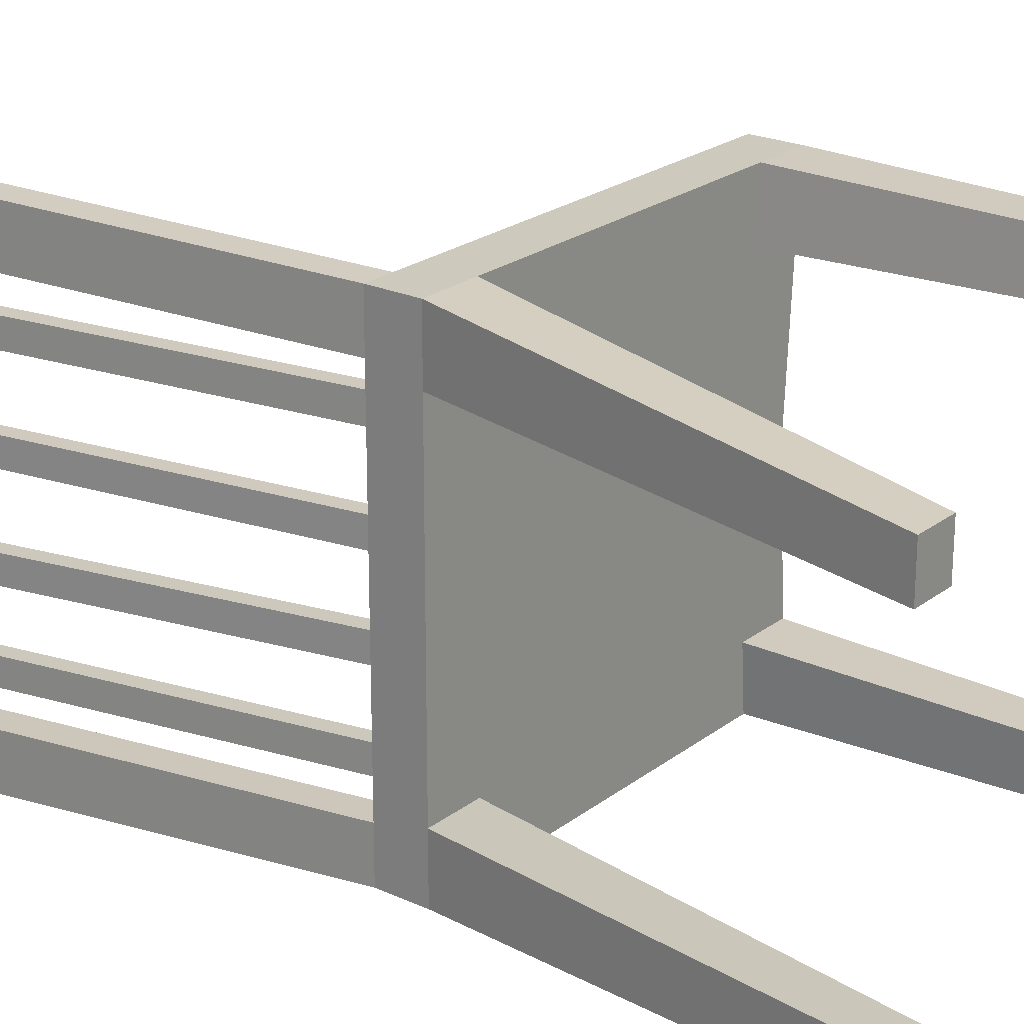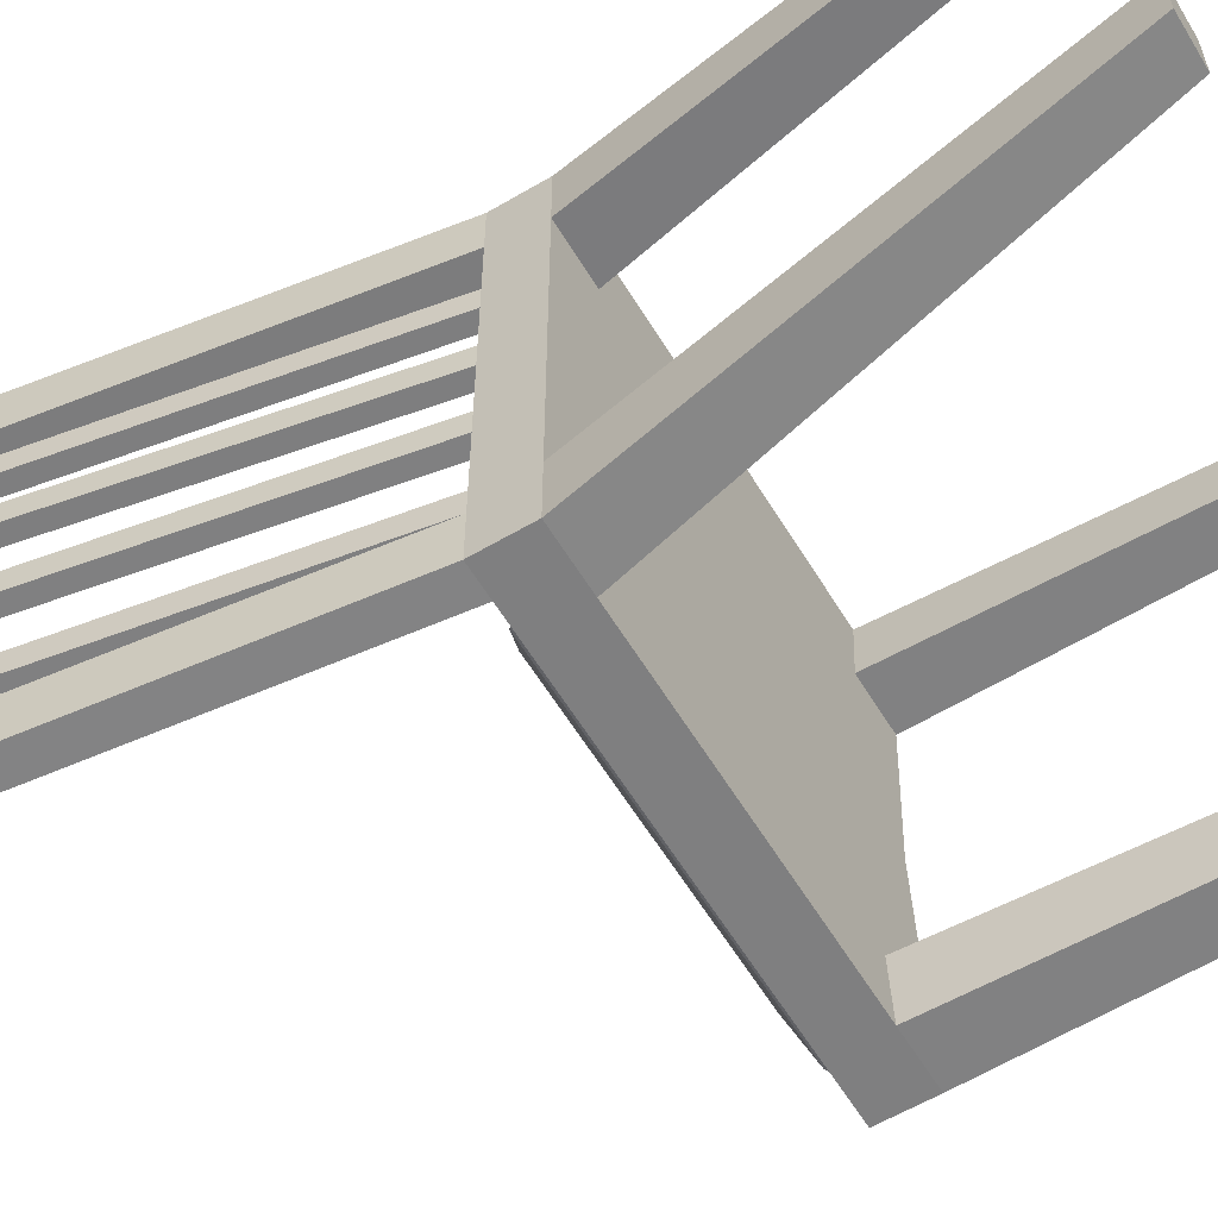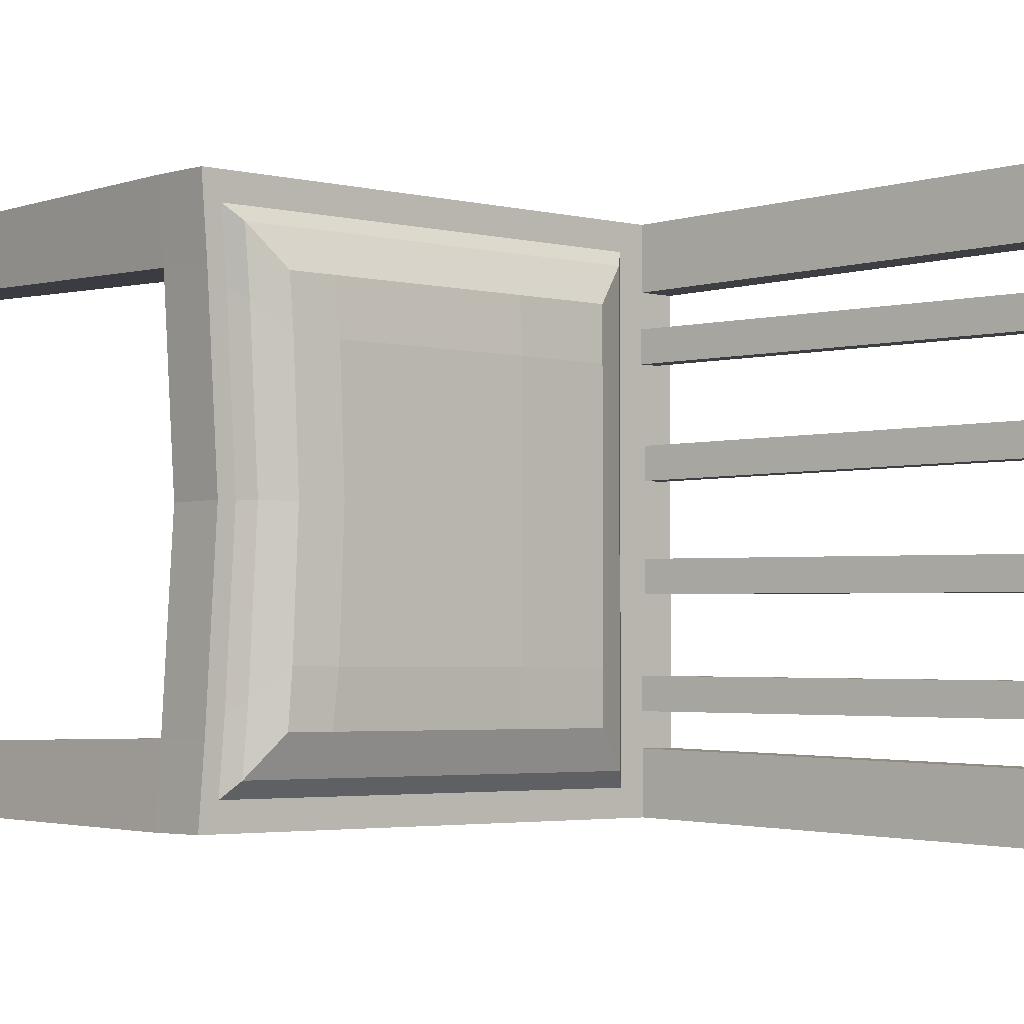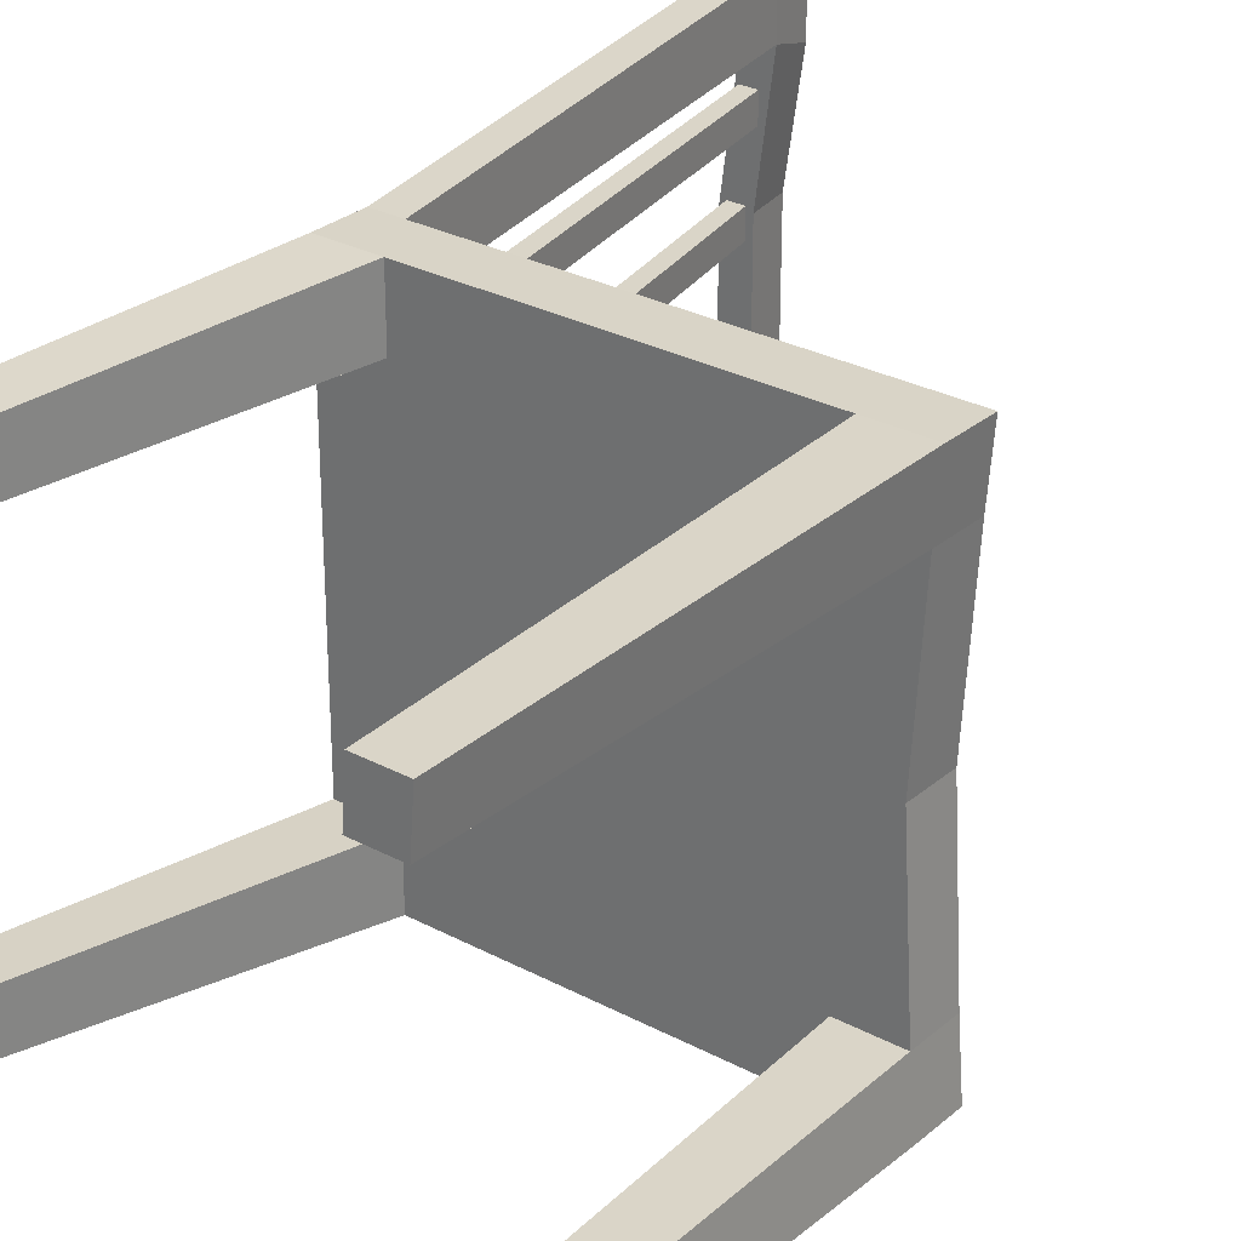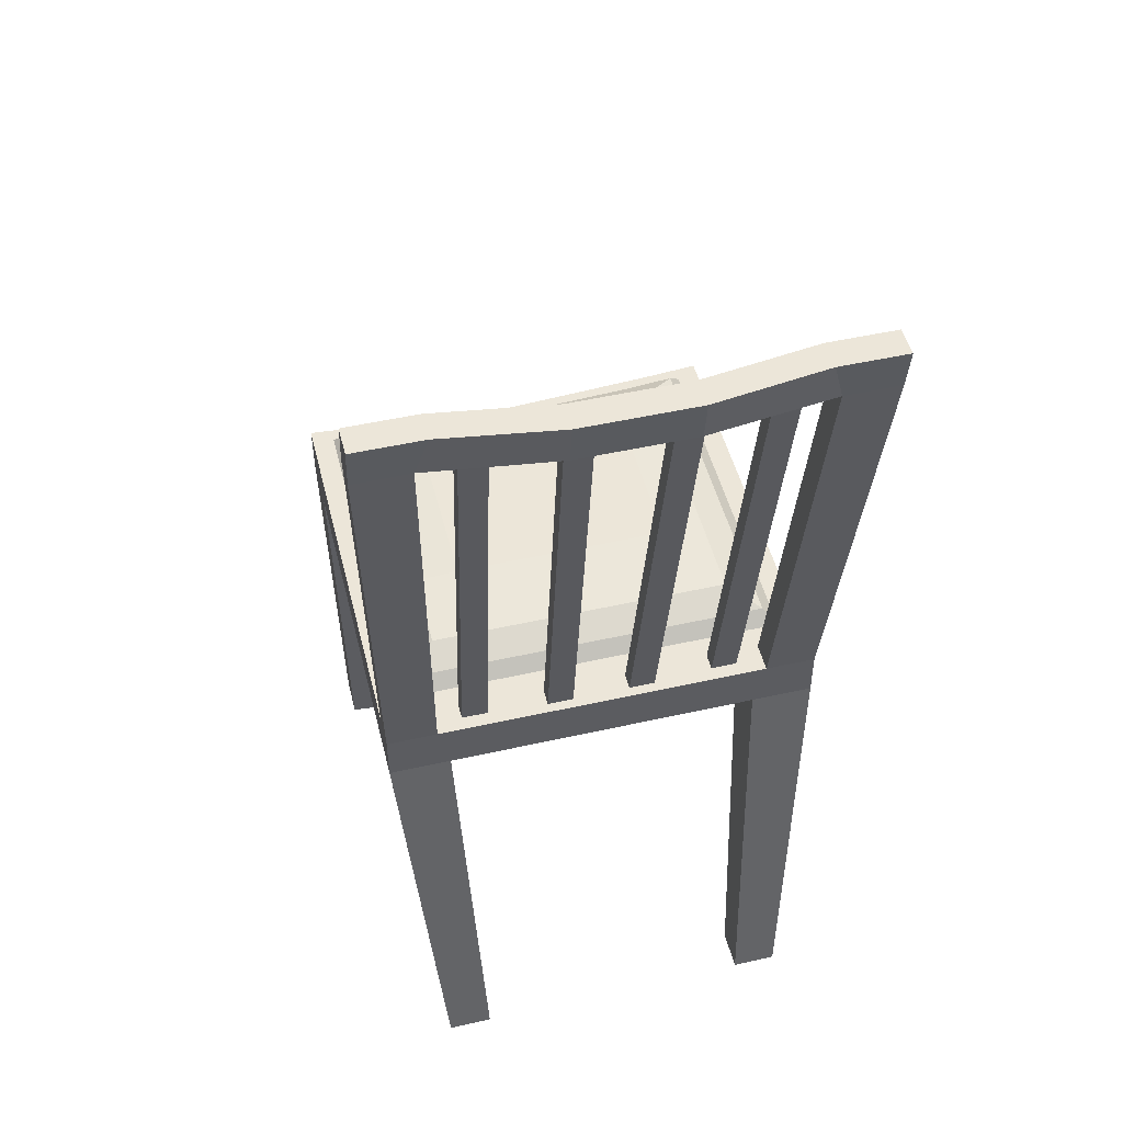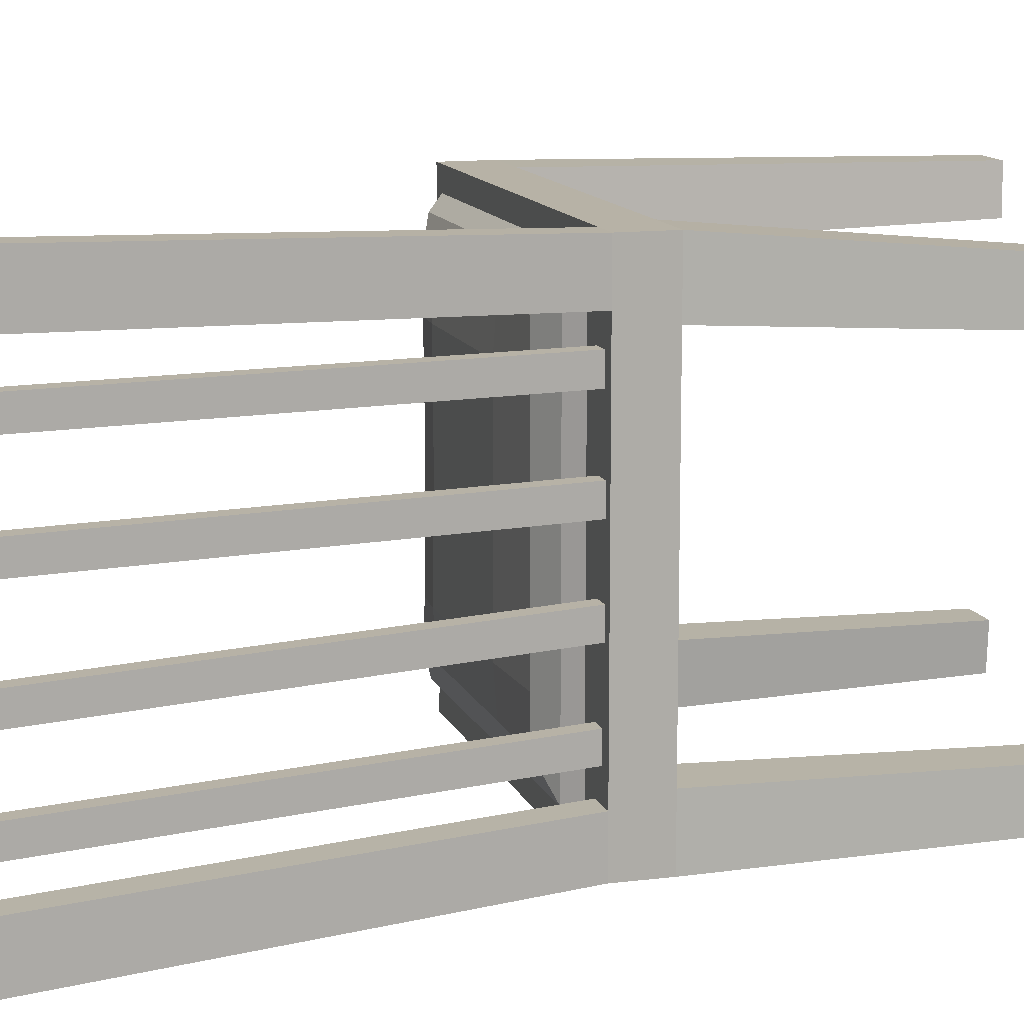
<metadata>
{"format":"obj","ext":"obj","renderer":"f3d","projection":"perspective","resolution":1024,"background":"white","views":[{"elev":22.7,"azim":-52.0,"up":"+Z"},{"elev":-59.8,"azim":-58.9,"up":"+Z"},{"elev":-3.0,"azim":137.7,"up":"+Z"},{"elev":28.7,"azim":38.6,"up":"+Z"},{"elev":49.2,"azim":-104.0,"up":"+Y"},{"elev":12.4,"azim":-106.3,"up":"+Z"}]}
</metadata>
<code>
o chair_Cube.026
v -1.985 4.758 1.214
v -2.837 9.533 1.272
v -1.985 4.758 1.489
v -2.837 9.533 1.546
v -2.16 4.758 1.214
v -3.011 9.533 1.272
v -2.16 4.758 1.489
v -3.011 9.533 1.546
v -2.027 4.758 0.304
v -2.933 9.533 0.3615
v -2.027 4.758 0.5785
v -2.933 9.533 0.636
v -2.202 4.758 0.304
v -3.108 9.533 0.3615
v -2.202 4.758 0.5785
v -3.108 9.533 0.636
v -1.985 4.758 -1.214
v -2.837 9.533 -1.272
v -1.985 4.758 -1.489
v -2.837 9.533 -1.546
v -2.16 4.758 -1.214
v -3.011 9.533 -1.272
v -2.16 4.758 -1.489
v -3.011 9.533 -1.546
v -2.027 4.758 -0.304
v -2.933 9.533 -0.3615
v -2.027 4.758 -0.5785
v -2.933 9.533 -0.636
v -2.202 4.758 -0.304
v -3.108 9.533 -0.3615
v -2.202 4.758 -0.5785
v -3.108 9.533 -0.636
v 2.284 4.287 -2.313
v 2.284 4.795 -2.313
v 2.284 4.287 2.313
v 2.284 4.795 2.313
v -2.313 4.287 -2.313
v -2.313 4.795 -2.313
v -2.313 4.287 2.313
v -2.313 4.795 2.313
v 2.231 4.287 1.657
v 2.231 4.287 -1.657
v 2.231 4.795 -1.657
v 2.231 4.795 1.657
v -2.313 4.287 -1.657
v -2.313 4.287 1.657
v -2.313 4.795 1.779
v -2.313 4.795 -1.779
v -1.723 4.287 2.313
v 1.7 4.287 2.313
v 1.7 4.795 2.313
v -2.003 4.795 2.313
v 1.7 4.287 -2.313
v -1.723 4.287 -2.313
v -2.003 4.795 -2.313
v 1.7 4.795 -2.313
v 2.011 4.934 1.942
v -2.003 4.795 1.779
v 1.963 4.934 1.391
v -2.003 4.795 -1.779
v -1.723 4.287 1.657
v 1.651 4.287 1.657
v -1.723 4.287 -1.657
v 1.651 4.287 -1.657
v 2.06 4.795 1.488
v 2.11 4.795 2.077
v 1.589 4.795 -2.077
v 2.11 4.795 -2.077
v 2.06 4.795 -1.488
v 1.589 4.795 2.077
v -1.764 4.795 2.077
v -1.764 4.795 -2.077
v 1.722 5.072 1.611
v -1.764 4.795 1.488
v 1.685 5.072 1.154
v -1.764 4.795 -1.488
v 1.526 4.934 -1.942
v 2.011 4.934 -1.942
v 1.963 4.934 -1.391
v 1.526 4.934 1.942
v -1.618 4.934 1.942
v -1.618 4.934 -1.942
v -0.9198 4.795 2.313
v -1.618 4.934 1.391
v -0.9198 4.287 2.313
v -1.618 4.934 -1.391
v 1.326 5.072 -1.611
v 1.722 5.072 -1.611
v 1.685 5.072 -1.154
v 1.326 5.072 1.611
v -1.307 5.072 1.611
v -1.307 5.072 -1.611
v 1.294 5.105 1.154
v -1.307 5.072 1.154
v 1.294 5.105 -1.154
v -1.307 5.072 -1.154
v -0.9198 4.287 -2.313
v -0.9198 4.795 -2.313
v -0.9198 4.287 1.657
v -0.9198 4.287 -1.657
v -0.7476 4.795 2.077
v -0.7476 4.795 -2.077
v -0.649 4.934 1.942
v -0.649 4.934 -1.942
v -0.4531 5.072 1.611
v -0.4531 5.072 -1.611
v -0.4533 5.105 1.154
v -0.4533 5.105 -1.154
v 2.129 4.287 -1e-06
v 2.129 4.795 -1e-06
v -2.313 4.287 1e-06
v -2.313 4.795 1e-06
v 1.558 4.287 -1e-06
v -1.723 4.287 1e-06
v -1.984 4.795 1e-06
v 1.974 4.795 -1e-06
v -1.764 4.795 1e-06
v 1.887 4.934 -1e-06
v -1.618 4.934 1e-06
v 1.632 5.072 -1e-06
v -1.307 5.072 0
v 1.248 5.105 -0
v -0.4578 5.105 0
v -0.9198 4.287 0
v 2.228 0.001936 -1.743
v 2.267 0.001936 -2.226
v 1.837 0.001936 2.226
v 2.267 0.001936 2.226
v -3.036 0.001936 1.508
v -3.036 0.001936 1.979
v -2.614 0.001936 -1.979
v -3.036 0.001936 -1.979
v 2.228 0.001936 1.743
v -3.036 0.001936 -1.508
v 1.801 0.001936 1.743
v 1.801 0.001936 -1.743
v -2.614 0.001936 1.979
v 1.837 0.001936 -2.226
v -2.614 0.001936 1.508
v -2.614 0.001936 -1.508
v -2.75 9.925 2.492
v -3.059 9.925 2.492
v -3.059 9.925 -1.786
v -3.059 9.925 -2.492
v -3.059 9.925 1.786
v -2.75 9.925 1.786
v -2.75 9.925 -1.786
v -2.75 9.925 -2.492
v -2.677 9.473 1.917
v -2.677 9.473 2.492
v -2.986 9.473 1.917
v -2.986 9.473 2.492
v -2.986 9.473 -2.492
v -2.677 9.473 -2.492
v -2.677 9.473 -1.917
v -2.986 9.473 -1.917
v -3.235 9.925 0.5952
v -3.235 9.925 -0.5952
v -3.162 9.473 -0.5952
v -3.162 9.473 0.5952
v -2.853 9.473 -0.5952
v -2.853 9.473 0.5952
v -2.925 9.925 -0.5952
v -2.925 9.925 0.5952
f 1 2 4 3
f 3 4 8 7
f 7 8 6 5
f 5 6 2 1
f 3 7 5 1
f 8 4 2 6
f 9 10 12 11
f 11 12 16 15
f 15 16 14 13
f 13 14 10 9
f 11 15 13 9
f 16 12 10 14
f 17 19 20 18
f 19 23 24 20
f 23 21 22 24
f 21 17 18 22
f 19 17 21 23
f 24 22 18 20
f 25 27 28 26
f 27 31 32 28
f 31 29 30 32
f 29 25 26 30
f 27 25 29 31
f 32 30 26 28
f 41 44 36 35
f 49 52 40 39
f 45 48 38 37
f 53 56 34 33
f 42 64 136 125
f 115 58 74 117
f 83 51 70 101
f 51 36 66 70
f 33 42 125 126
f 114 111 45 63
f 39 40 47 46
f 111 112 48 45
f 33 34 43 42
f 109 110 44 41
f 109 113 64 42
f 124 114 63 100
f 62 41 133 135
f 85 49 61 99
f 112 115 60 48
f 58 52 71 74
f 159 156 155 161
f 36 44 65 66
f 154 153 144 148
f 110 43 69 116
f 39 46 129 130
f 100 63 54 97
f 37 38 55 54
f 97 98 56 53
f 35 36 51 50
f 85 83 52 49
f 43 34 68 69
f 34 56 67 68
f 55 60 76 72
f 98 55 72 102
f 56 98 102 67
f 50 51 83 85
f 54 55 98 97
f 64 100 97 53
f 50 85 99 62
f 113 124 100 64
f 52 83 101 71
f 62 99 124 113
f 44 110 116 65
f 47 58 115 112
f 99 61 114 124
f 41 62 113 109
f 42 43 110 109
f 46 47 112 111
f 61 46 111 114
f 60 115 117 76
f 140 134 132 131
f 137 130 129 139
f 128 127 135 133
f 125 136 138 126
f 45 37 132 134
f 50 62 135 127
f 64 53 138 136
f 53 33 126 138
f 61 49 137 139
f 37 54 131 132
f 46 61 139 129
f 54 63 140 131
f 35 50 127 128
f 41 35 128 133
f 63 45 134 140
f 49 39 130 137
f 142 141 146 145
f 143 147 148 144
f 155 154 148 147
f 153 156 143 144
f 150 149 146 141
f 158 143 156 159
f 151 152 142 145
f 152 150 141 142
f 40 52 150 152
f 47 40 152 151
f 58 47 151 149
f 52 58 149 150
f 38 48 156 153
f 60 55 154 155
f 55 38 153 154
f 48 60 155 156
f 161 155 147 163
f 163 147 143 158
f 146 164 157 145
f 164 163 158 157
f 149 162 164 146
f 162 161 163 164
f 145 157 160 151
f 157 158 159 160
f 151 160 162 149
f 160 159 161 162
f 117 74 84 119
f 70 66 57 80
f 66 65 59 57
f 116 69 79 118
f 74 71 81 84
f 102 72 82 104
f 82 86 96 92
f 78 77 87 88
f 119 84 94 121
f 80 57 73 90
f 57 59 75 73
f 118 79 89 120
f 68 67 77 78
f 72 76 86 82
f 101 70 80 103
f 69 68 78 79
f 95 89 88 87
f 90 73 75 93
f 122 120 89 95
f 123 122 95 108
f 105 90 93 107
f 108 95 87 106
f 103 80 90 105
f 79 78 88 89
f 104 82 92 106
f 84 81 91 94
f 77 104 106 87
f 81 103 105 91
f 96 108 106 92
f 91 105 107 94
f 121 123 108 96
f 71 101 103 81
f 67 102 104 77
f 94 107 123 121
f 107 93 122 123
f 93 75 120 122
f 59 118 120 75
f 86 119 121 96
f 65 116 118 59
f 76 117 119 86

</code>
